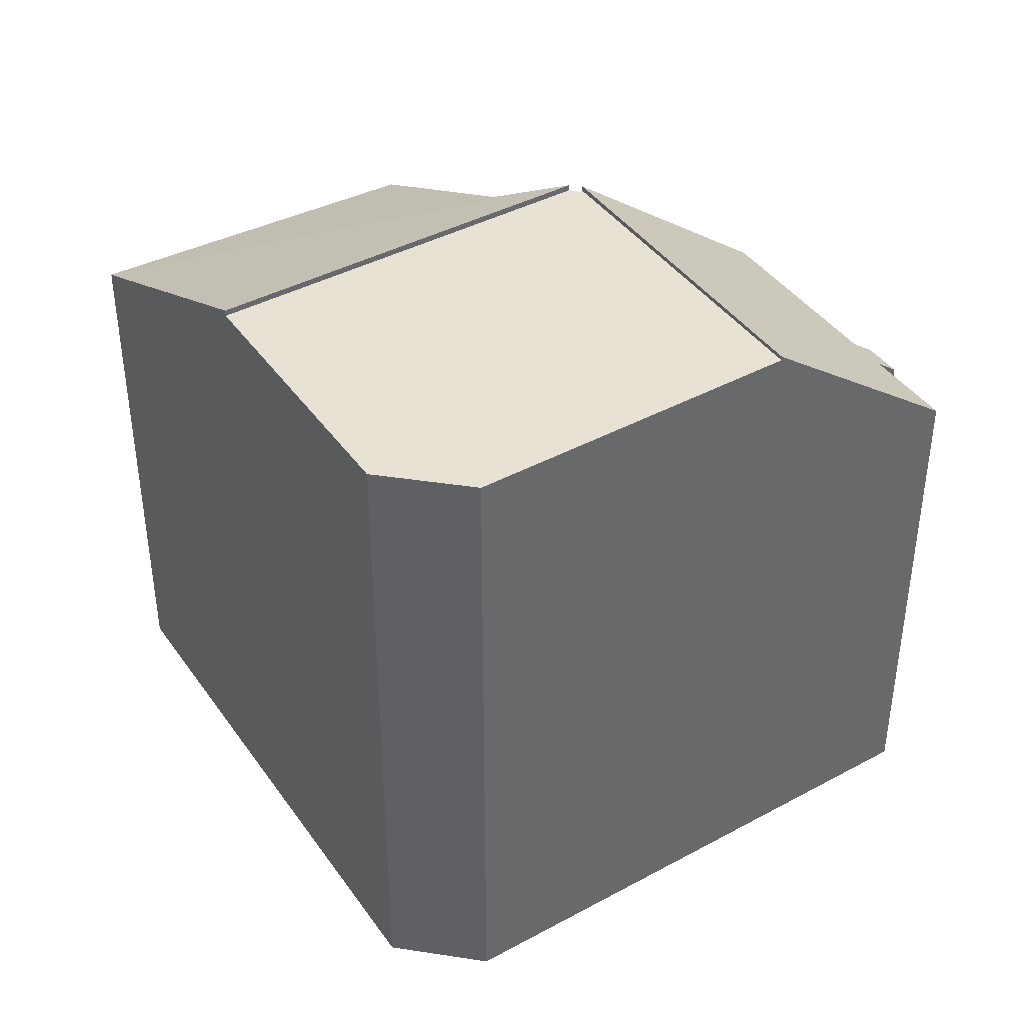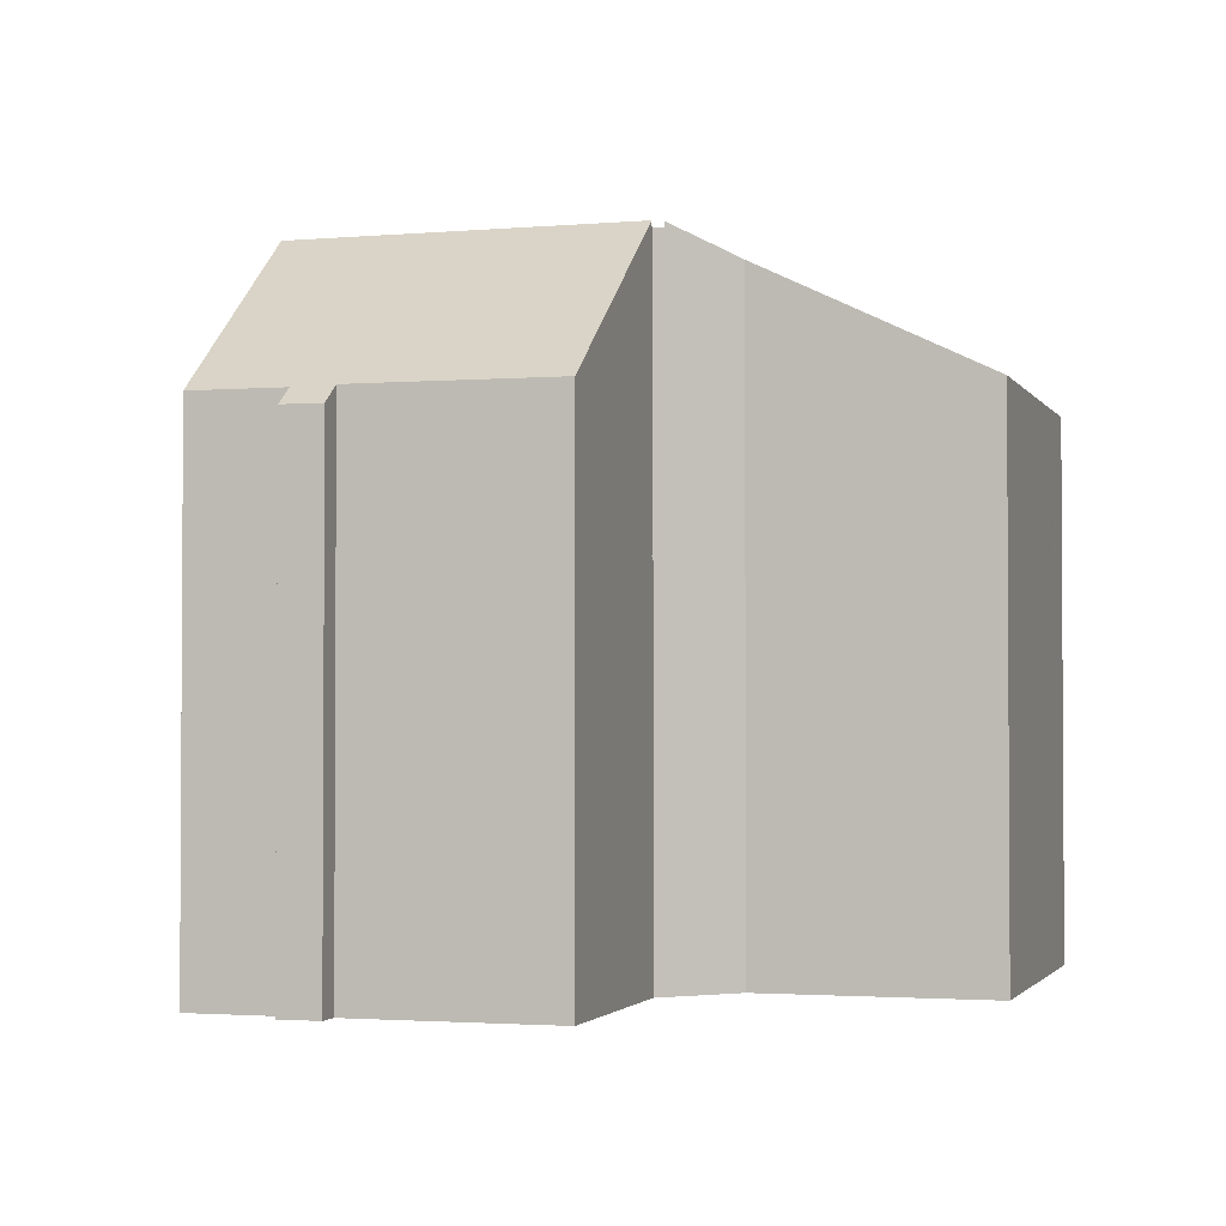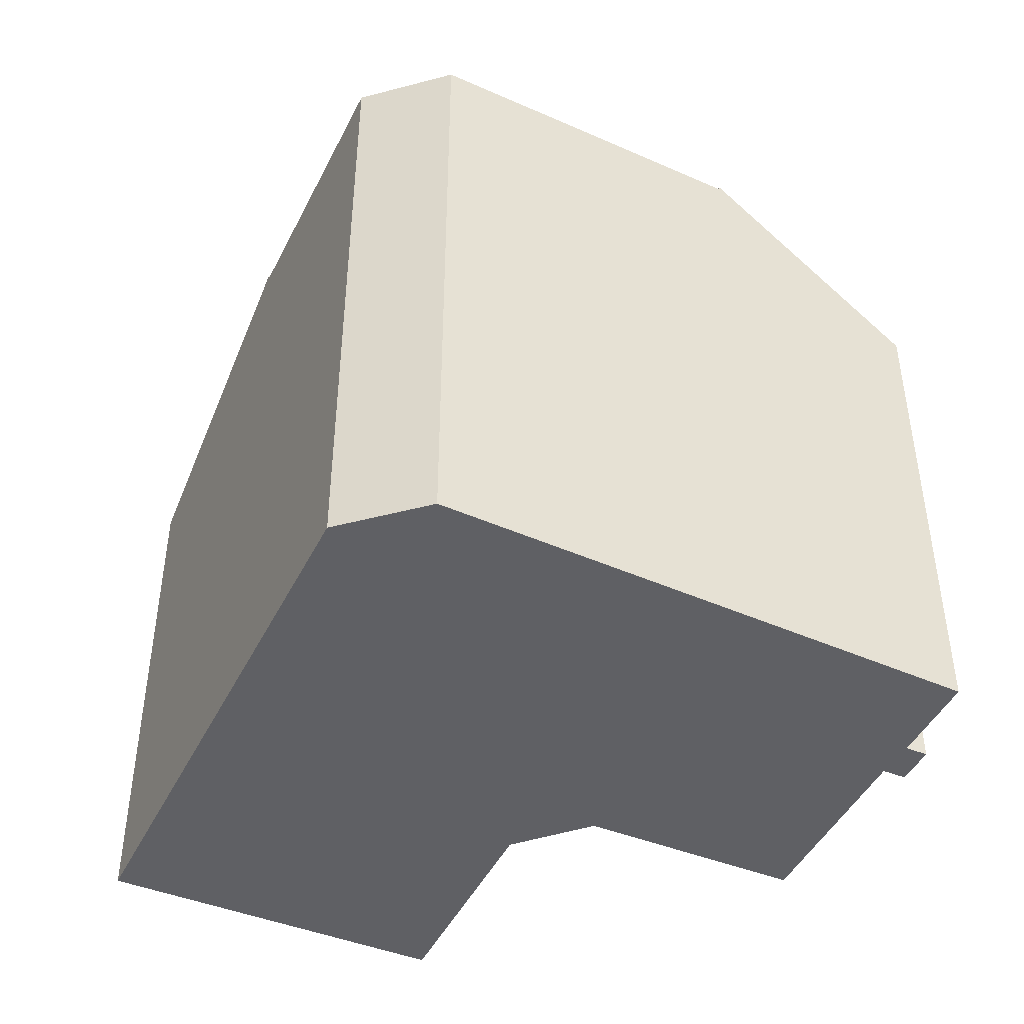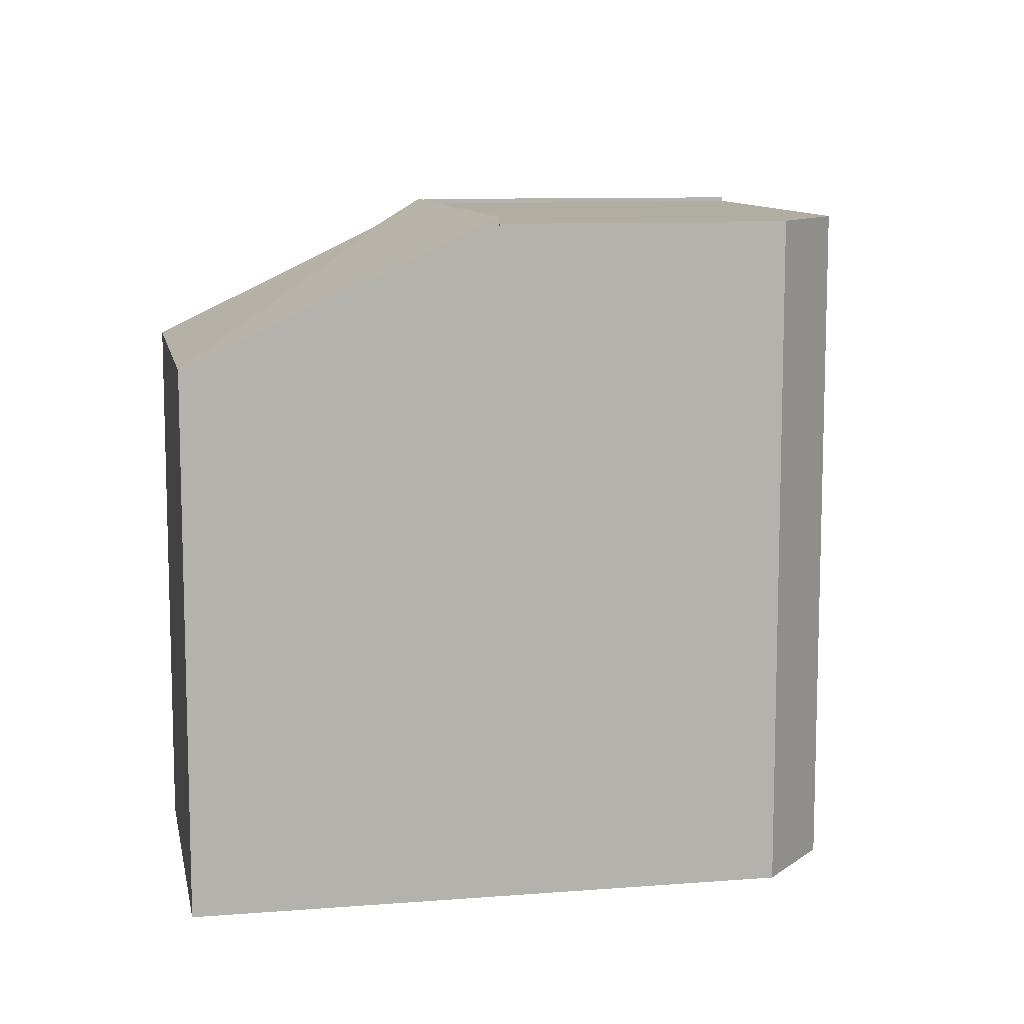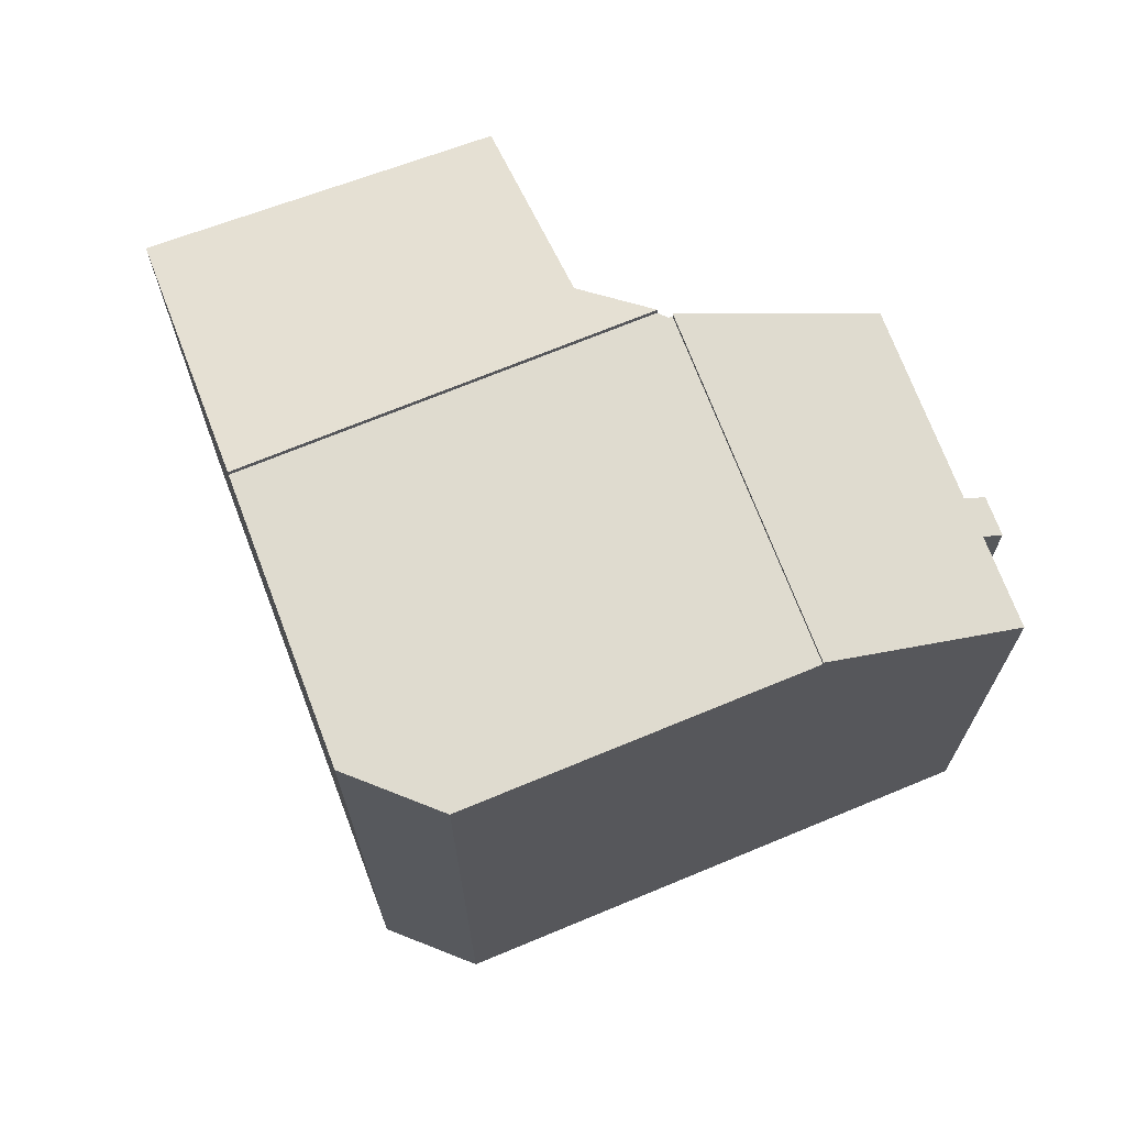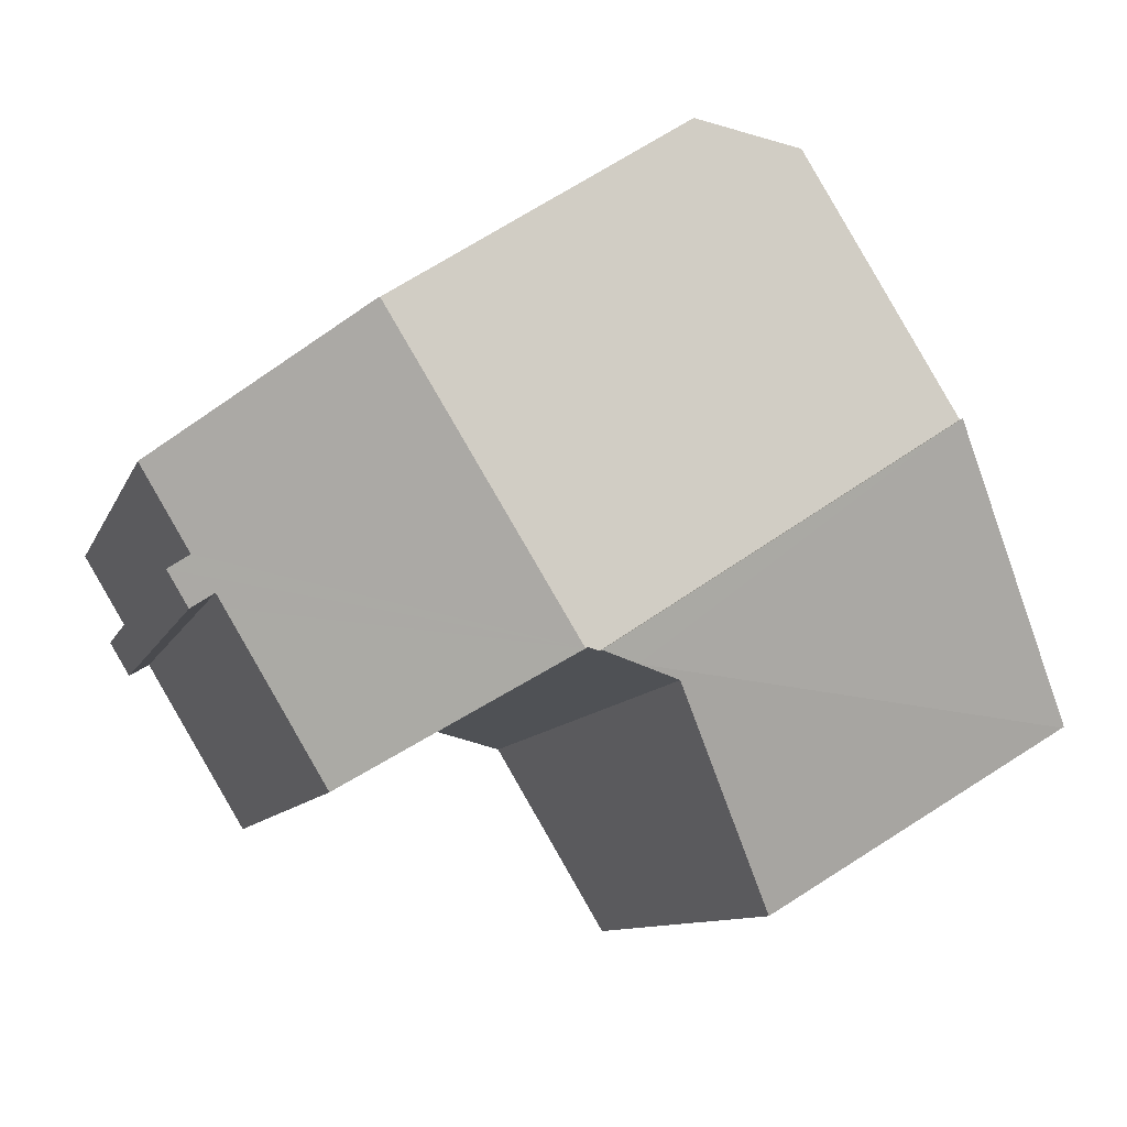
<metadata>
{"format":"obj","ext":"obj","renderer":"f3d","projection":"perspective","resolution":1024,"background":"white","views":[{"elev":40.7,"azim":-0.2,"up":"+Y"},{"elev":-2.1,"azim":137.8,"up":"+Y"},{"elev":-45.1,"azim":6.2,"up":"+Y"},{"elev":10.3,"azim":-69.8,"up":"+Y"},{"elev":70.4,"azim":10.8,"up":"+Y"},{"elev":-9.7,"azim":164.4,"up":"+Z"}]}
</metadata>
<code>
v  9.002 12.86 0.547
v  8.177 12.57 0.337
v  0.037 10.41 -0.023
v  6.062 10.61 -3.175
v  5.852 10.41 -3.524
v  3.109 13.1 5.063
v  0 10.41 6.375e-16
v  9.714 13.1 0.727
v  9.714 -4.452e-17 0.727
v  9.002 -3.349e-17 0.547
v  8.177 -2.064e-17 0.337
v  5.852 2.158e-16 -3.524
v  6.062 1.944e-16 -3.175
v  0 0 0
v  0.037 1.408e-18 -0.023
v  3.109 -3.1e-16 5.063
v  9.987 12.98 0.743
v  7.984 12.98 10.14
v  13.52 12.98 6.496
v  9.924 12.98 0.781
v  9.714 12.98 0.727
v  3.109 12.98 5.063
v  5.995 12.98 9.763
v  5.995 -5.978e-16 9.763
v  7.984 -6.21e-16 10.14
v  13.52 -3.978e-16 6.496
v  9.987 -4.55e-17 0.743
v  9.924 -4.782e-17 0.781
v  9.987 13.08 0.743
v  13.85 9.939 -1.151
v  13.66 9.938 -1.47
v  15.55 9.949 1.66
v  15.7 9.95 1.912
v  16.51 9.605 2.344
v  16.14 9.926 2.57
v  13.52 13.06 6.496
v  17.09 9.932 4.146
v  16.11 9.602 1.667
v  17.09 -2.539e-16 4.146
v  16.14 -1.574e-16 2.57
v  16.51 -1.435e-16 2.344
v  16.11 -1.021e-16 1.667
v  15.7 -1.171e-16 1.912
v  13.66 9.001e-17 -1.47
v  15.55 -1.016e-16 1.66
v  13.85 7.048e-17 -1.151
g defaultobject
f 1 2 3
f 4 3 2
f 5 3 4
f 6 3 7
f 3 6 1
f 1 6 8
f 9 1 8
f 1 9 2
f 2 9 10
f 2 10 11
f 11 4 2
f 4 11 5
f 5 11 12
f 12 11 13
f 12 3 5
f 3 12 7
f 7 12 14
f 14 12 15
f 7 16 6
f 16 7 14
f 16 8 6
f 8 16 9
f 16 10 9
f 10 16 11
f 11 16 15
f 15 16 14
f 13 15 12
f 15 13 11
f 17 18 19
f 18 17 20
f 18 20 21
f 18 21 22
f 18 22 23
f 24 18 23
f 18 24 25
f 25 19 18
f 19 25 26
f 26 17 19
f 17 26 27
f 27 20 17
f 20 27 28
f 9 22 21
f 22 9 16
f 28 21 20
f 21 28 9
f 16 23 22
f 23 16 24
f 25 27 26
f 27 25 28
f 28 25 9
f 9 25 16
f 16 25 24
f 29 30 31
f 30 29 32
f 32 29 33
f 33 29 34
f 34 29 35
f 35 29 36
f 35 36 37
f 34 38 33
f 39 35 37
f 35 39 40
f 41 38 34
f 38 41 42
f 43 32 33
f 32 43 30
f 30 43 31
f 31 43 44
f 44 43 45
f 44 45 46
f 40 34 35
f 34 40 41
f 26 37 36
f 37 26 39
f 38 43 33
f 43 38 42
f 31 27 29
f 27 31 44
f 27 36 29
f 36 27 26
f 41 40 42
f 44 26 27
f 26 44 46
f 26 46 45
f 26 45 43
f 26 43 42
f 26 42 40
f 26 40 39

</code>
